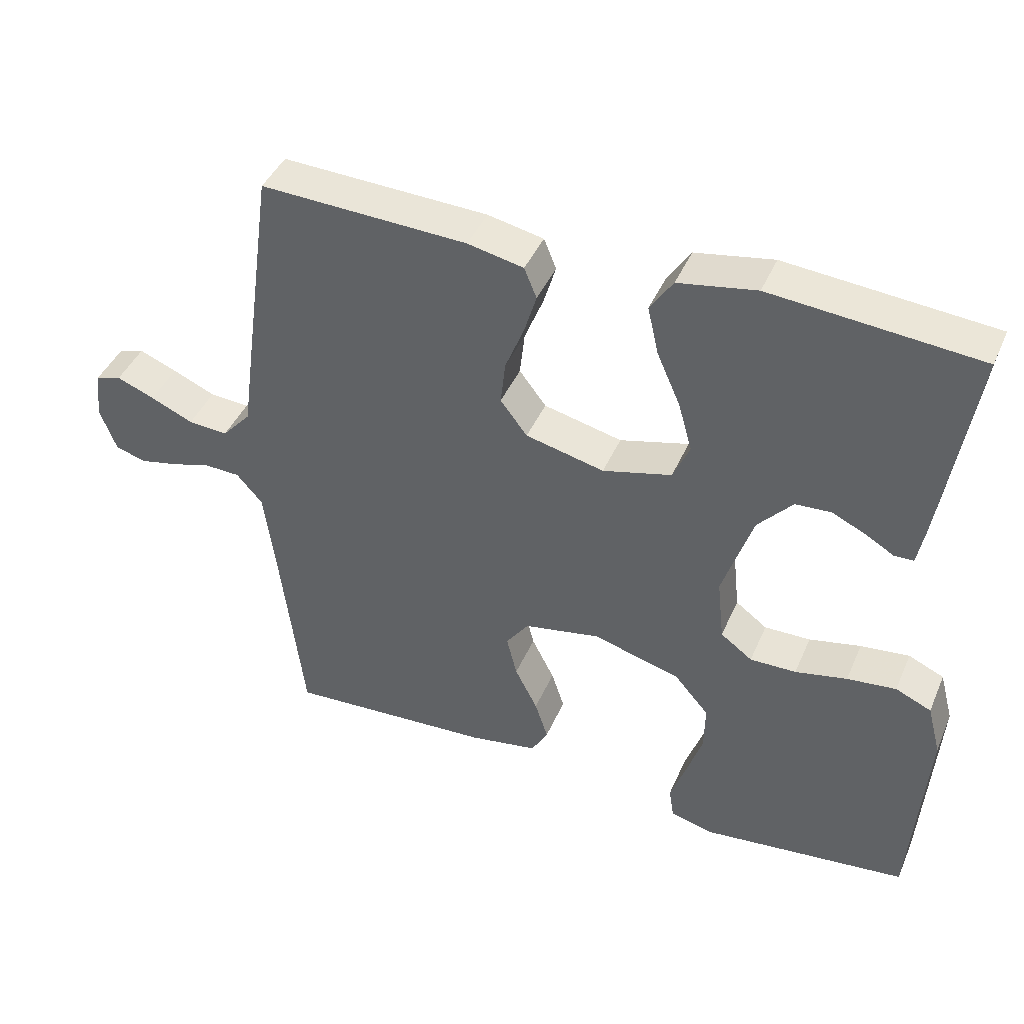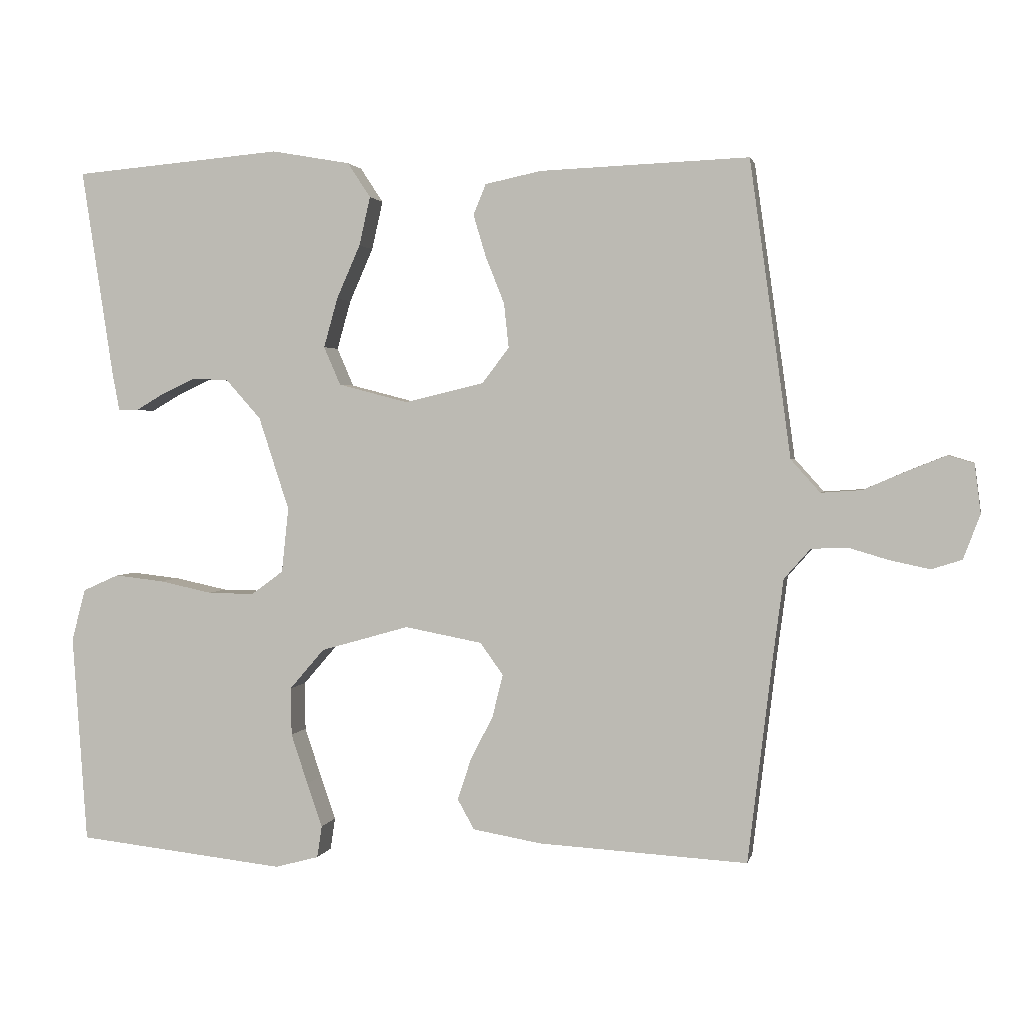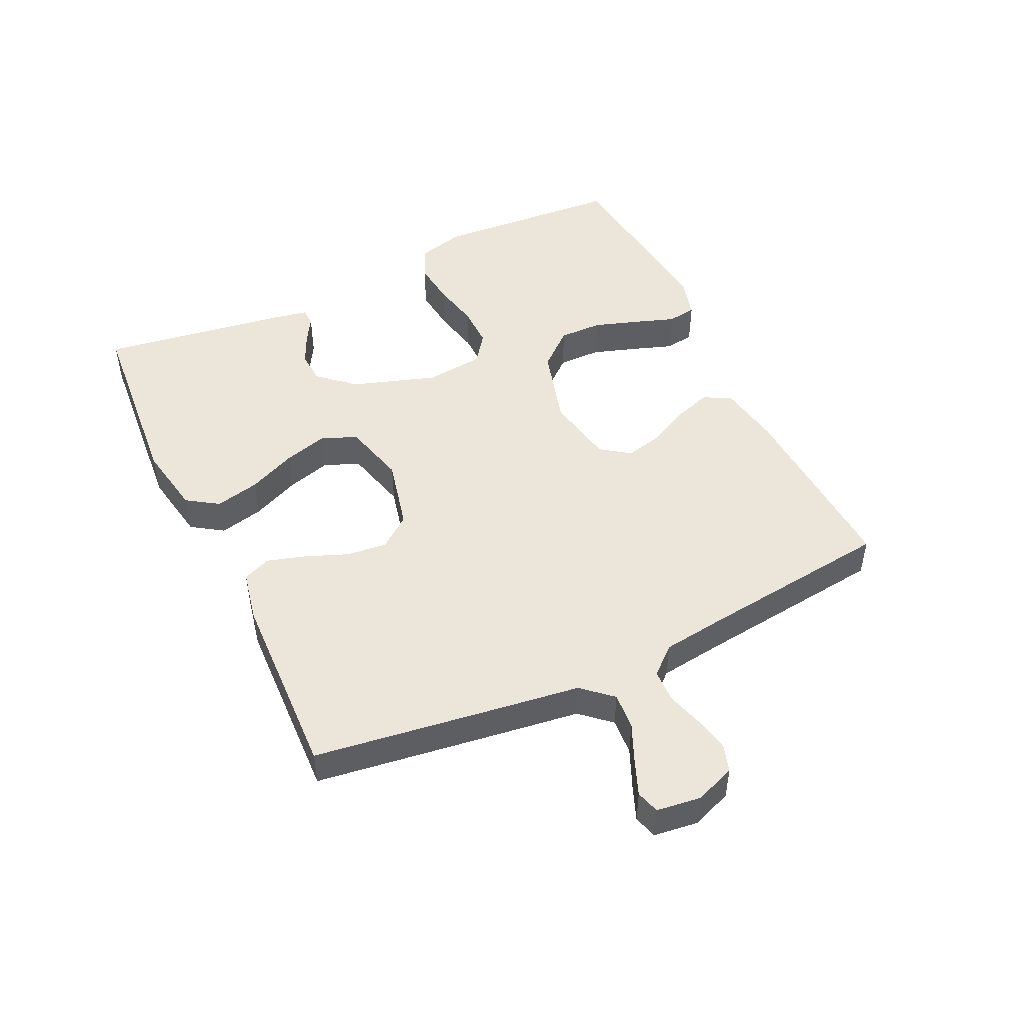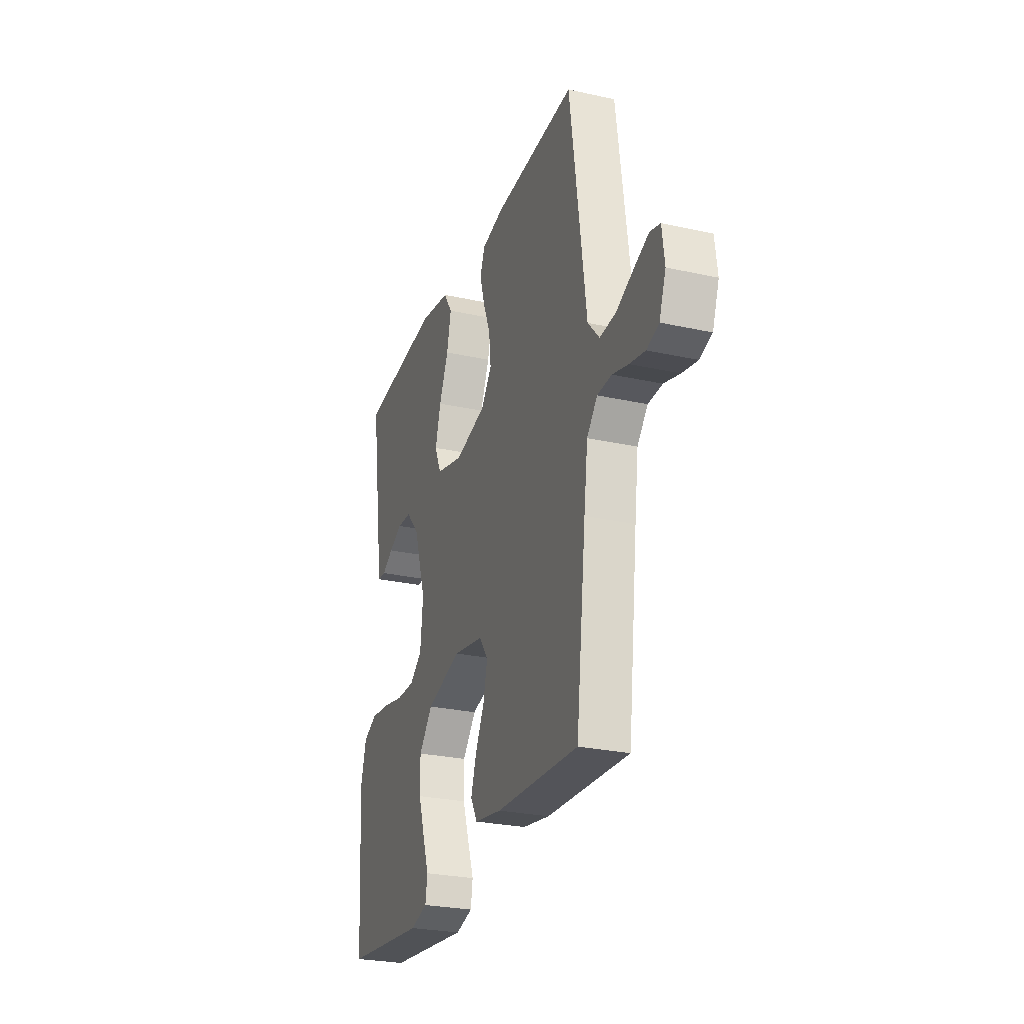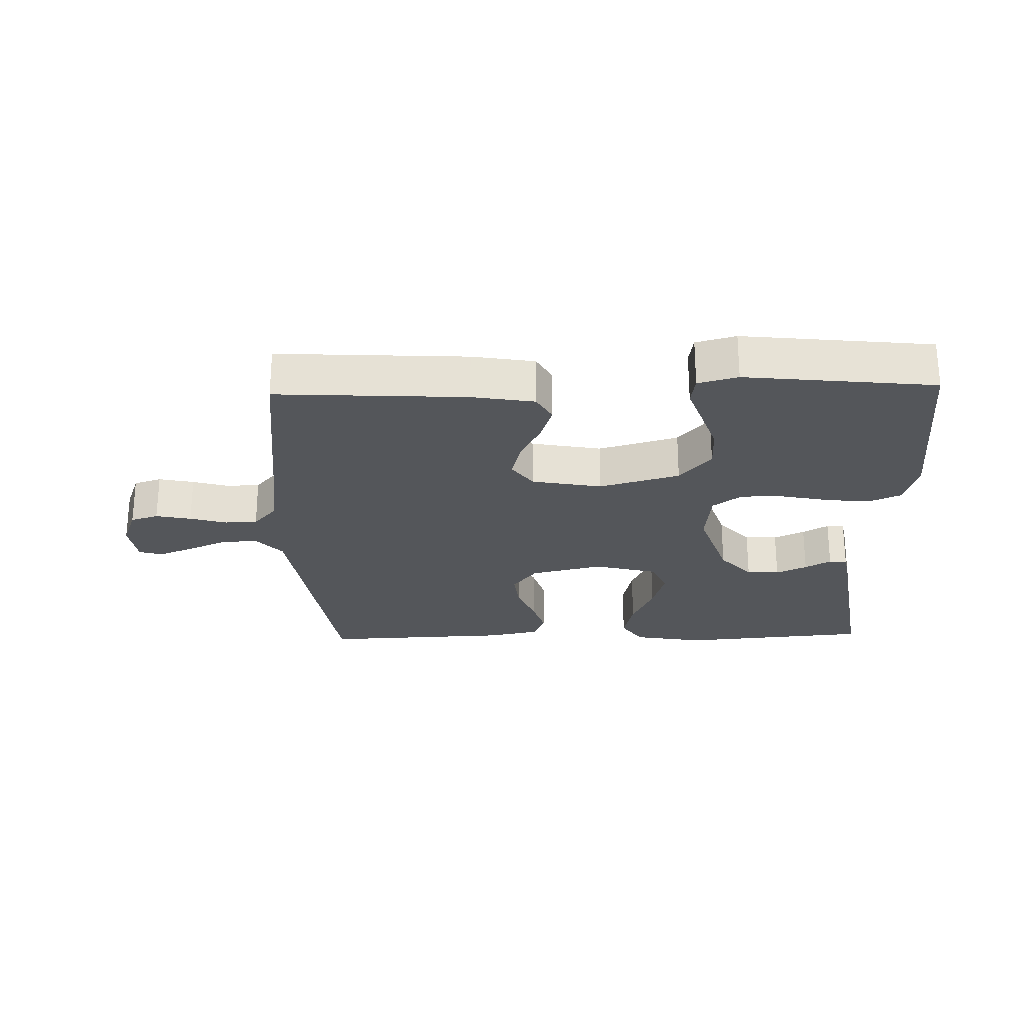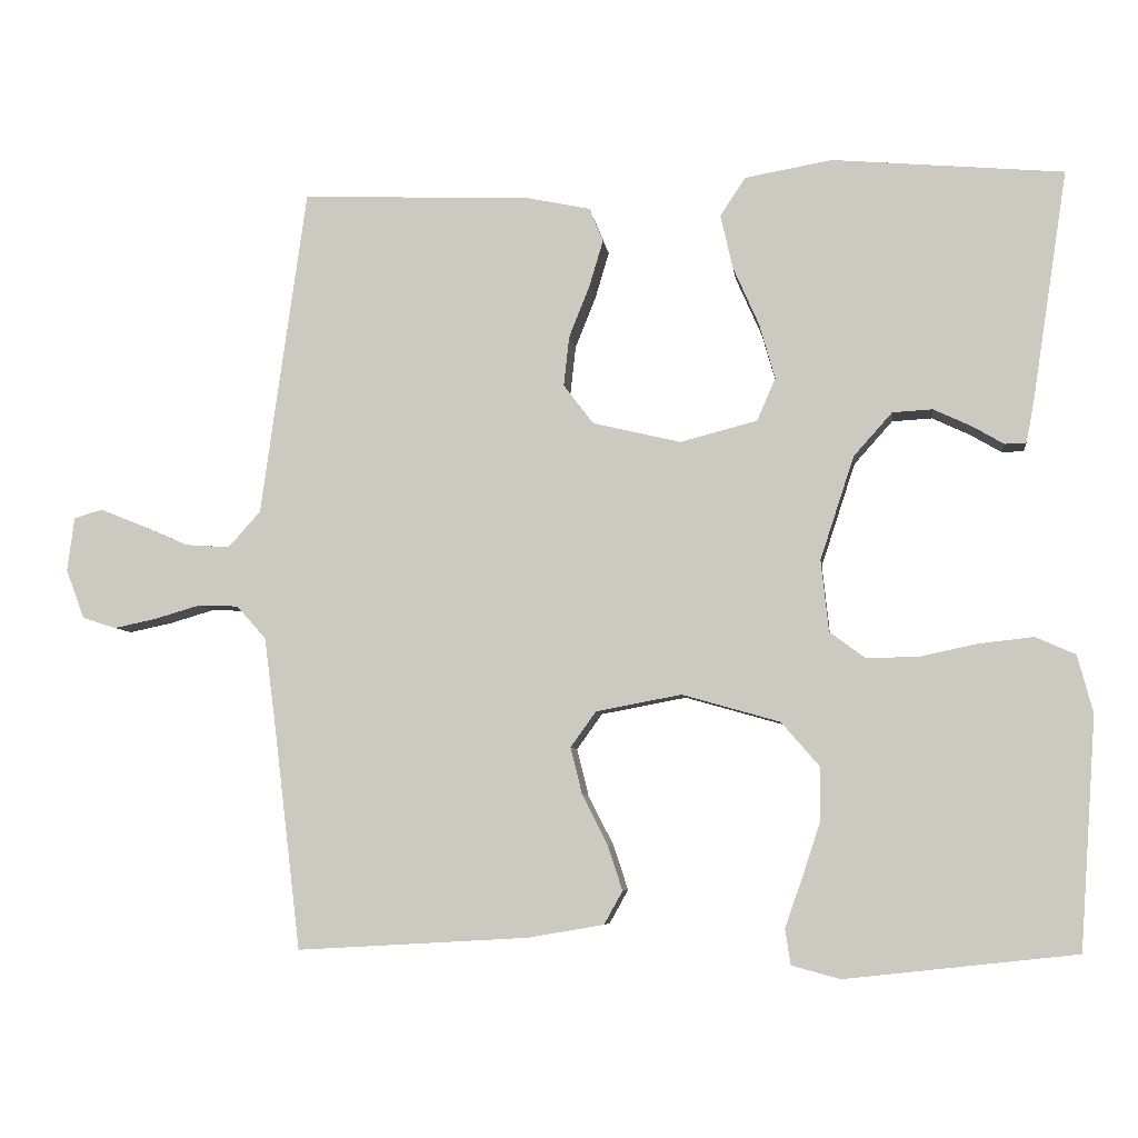
<metadata>
{"format":"obj","ext":"obj","renderer":"f3d","projection":"perspective","resolution":1024,"background":"white","views":[{"elev":42.7,"azim":-157.6,"up":"+Z"},{"elev":2.0,"azim":11.9,"up":"+Z"},{"elev":48.5,"azim":64.6,"up":"+Y"},{"elev":-26.9,"azim":71.0,"up":"+Z"},{"elev":-25.3,"azim":-178.4,"up":"+Y"},{"elev":-6.2,"azim":-172.8,"up":"+Z"}]}
</metadata>
<code>
v 0.5 0.07 -0.5
v 0.2 0.07 -0.483
v 0.101 0.07 -0.466
v 0.077 0.07 -0.423
v 0.096 0.07 -0.365
v 0.129 0.07 -0.3
v 0.144 0.07 -0.239
v 0.111 0.07 -0.193
v 0 0.07 -0.172
v -0.127 0.07 -0.208
v -0.177 0.07 -0.266
v -0.176 0.07 -0.335
v -0.152 0.07 -0.407
v -0.13 0.07 -0.47
v -0.137 0.07 -0.516
v -0.2 0.07 -0.533
v -0.5 0.07 -0.5
v -0.521 0.07 -0.2
v -0.501 0.07 -0.125
v -0.449 0.07 -0.102
v -0.378 0.07 -0.11
v -0.303 0.07 -0.126
v -0.236 0.07 -0.127
v -0.19 0.07 -0.093
v -0.18 0.07 0
v -0.224 0.07 0.134
v -0.274 0.07 0.19
v -0.326 0.07 0.193
v -0.375 0.07 0.17
v -0.416 0.07 0.146
v -0.444 0.07 0.147
v -0.454 0.07 0.2
v -0.5 0.07 0.5
v -0.2 0.07 0.526
v -0.087 0.07 0.506
v -0.054 0.07 0.456
v -0.07 0.07 0.386
v -0.104 0.07 0.309
v -0.124 0.07 0.238
v -0.1 0.07 0.183
v 0 0.07 0.157
v 0.114 0.07 0.184
v 0.153 0.07 0.235
v 0.146 0.07 0.299
v 0.119 0.07 0.367
v 0.101 0.07 0.427
v 0.119 0.07 0.471
v 0.2 0.07 0.488
v 0.5 0.07 0.5
v 0.542 0.07 0.2
v 0.559 0.07 0.075
v 0.601 0.07 0.028
v 0.659 0.07 0.032
v 0.721 0.07 0.059
v 0.776 0.07 0.081
v 0.813 0.07 0.07
v 0.822 0.07 0
v 0.798 0.07 -0.064
v 0.754 0.07 -0.078
v 0.698 0.07 -0.066
v 0.64 0.07 -0.049
v 0.588 0.07 -0.051
v 0.55 0.07 -0.094
v 0.536 0.07 -0.2
v 0.5 0 -0.5
v 0.2 0 -0.483
v 0.101 0 -0.466
v 0.077 0 -0.423
v 0.096 0 -0.365
v 0.129 0 -0.3
v 0.144 0 -0.239
v 0.111 0 -0.193
v 0 0 -0.172
v -0.127 0 -0.208
v -0.177 0 -0.266
v -0.176 0 -0.335
v -0.152 0 -0.407
v -0.13 0 -0.47
v -0.137 0 -0.516
v -0.2 0 -0.533
v -0.5 0 -0.5
v -0.521 0 -0.2
v -0.501 0 -0.125
v -0.449 0 -0.102
v -0.378 0 -0.11
v -0.303 0 -0.126
v -0.236 0 -0.127
v -0.19 0 -0.093
v -0.18 0 0
v -0.224 0 0.134
v -0.274 0 0.19
v -0.326 0 0.193
v -0.375 0 0.17
v -0.416 0 0.146
v -0.444 0 0.147
v -0.454 0 0.2
v -0.5 0 0.5
v -0.2 0 0.526
v -0.087 0 0.506
v -0.054 0 0.456
v -0.07 0 0.386
v -0.104 0 0.309
v -0.124 0 0.238
v -0.1 0 0.183
v 0 0 0.157
v 0.114 0 0.184
v 0.153 0 0.235
v 0.146 0 0.299
v 0.119 0 0.367
v 0.101 0 0.427
v 0.119 0 0.471
v 0.2 0 0.488
v 0.5 0 0.5
v 0.542 0 0.2
v 0.559 0 0.075
v 0.601 0 0.028
v 0.659 0 0.032
v 0.721 0 0.059
v 0.776 0 0.081
v 0.813 0 0.07
v 0.822 0 0
v 0.798 0 -0.064
v 0.754 0 -0.078
v 0.698 0 -0.066
v 0.64 0 -0.049
v 0.588 0 -0.051
v 0.55 0 -0.094
v 0.536 0 -0.2
f 58 59 60 61
f 56 57 58 61
f 56 61 62
f 53 54 55 56
f 53 56 62
f 52 53 62 63
f 48 49 50 51
f 46 47 48 51
f 44 45 46 51
f 43 44 51 52
f 42 43 52 63
f 35 36 37 38
f 35 38 39
f 34 35 39
f 33 34 39
f 32 33 39 40
f 29 30 31 32
f 28 29 32
f 19 20 21 22
f 19 22 23
f 18 19 23
f 17 18 23
f 16 17 23 24
f 13 14 15 16
f 12 13 16
f 11 12 16 24
f 3 4 5 6
f 3 6 7
f 64 1 2 3
f 64 3 7
f 41 42 63 64
f 41 64 7 8
f 40 41 8 9
f 28 32 40
f 27 28 40
f 26 27 40
f 25 26 40 9
f 10 11 24 25
f 9 10 25
f 125 124 123 122
f 125 122 121 120
f 126 125 120
f 120 119 118 117
f 126 120 117
f 127 126 117 116
f 115 114 113 112
f 115 112 111 110
f 115 110 109 108
f 116 115 108 107
f 127 116 107 106
f 102 101 100 99
f 103 102 99
f 103 99 98
f 103 98 97
f 104 103 97 96
f 96 95 94 93
f 96 93 92
f 86 85 84 83
f 87 86 83
f 87 83 82
f 87 82 81
f 88 87 81 80
f 80 79 78 77
f 80 77 76
f 88 80 76 75
f 70 69 68 67
f 71 70 67
f 67 66 65 128
f 71 67 128
f 128 127 106 105
f 72 71 128 105
f 73 72 105 104
f 104 96 92
f 104 92 91
f 104 91 90
f 73 104 90 89
f 89 88 75 74
f 89 74 73
f 1 65 66 2
f 2 66 67 3
f 3 67 68 4
f 4 68 69 5
f 5 69 70 6
f 6 70 71 7
f 7 71 72 8
f 8 72 73 9
f 9 73 74 10
f 10 74 75 11
f 11 75 76 12
f 12 76 77 13
f 13 77 78 14
f 14 78 79 15
f 15 79 80 16
f 16 80 81 17
f 17 81 82 18
f 18 82 83 19
f 19 83 84 20
f 20 84 85 21
f 21 85 86 22
f 22 86 87 23
f 23 87 88 24
f 24 88 89 25
f 25 89 90 26
f 26 90 91 27
f 27 91 92 28
f 28 92 93 29
f 29 93 94 30
f 30 94 95 31
f 31 95 96 32
f 32 96 97 33
f 33 97 98 34
f 34 98 99 35
f 35 99 100 36
f 36 100 101 37
f 37 101 102 38
f 38 102 103 39
f 39 103 104 40
f 40 104 105 41
f 41 105 106 42
f 42 106 107 43
f 43 107 108 44
f 44 108 109 45
f 45 109 110 46
f 46 110 111 47
f 47 111 112 48
f 48 112 113 49
f 49 113 114 50
f 50 114 115 51
f 51 115 116 52
f 52 116 117 53
f 53 117 118 54
f 54 118 119 55
f 55 119 120 56
f 56 120 121 57
f 57 121 122 58
f 58 122 123 59
f 59 123 124 60
f 60 124 125 61
f 61 125 126 62
f 62 126 127 63
f 63 127 128 64
f 64 128 65 1

</code>
